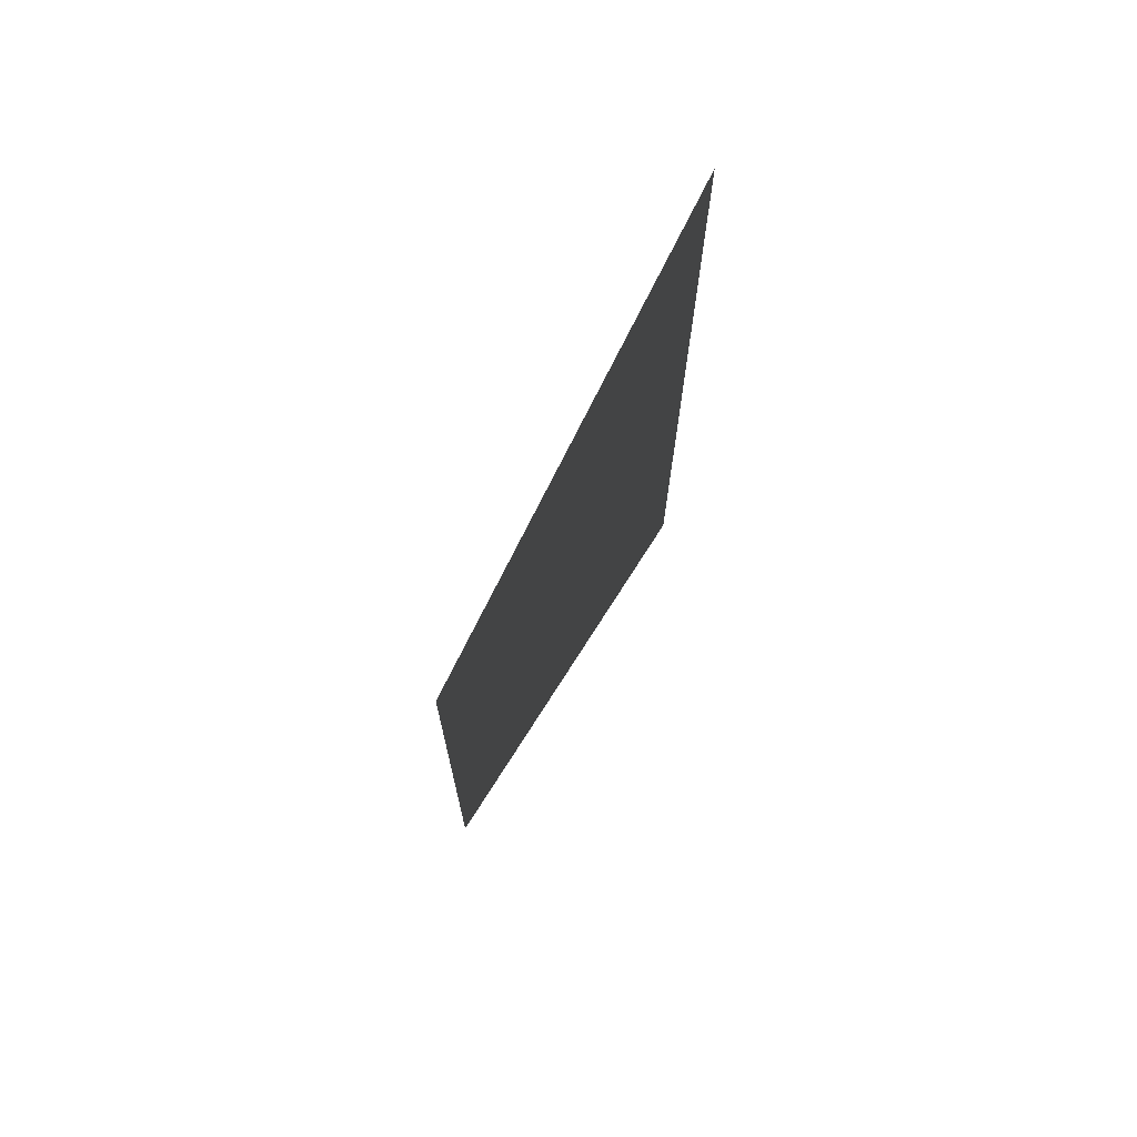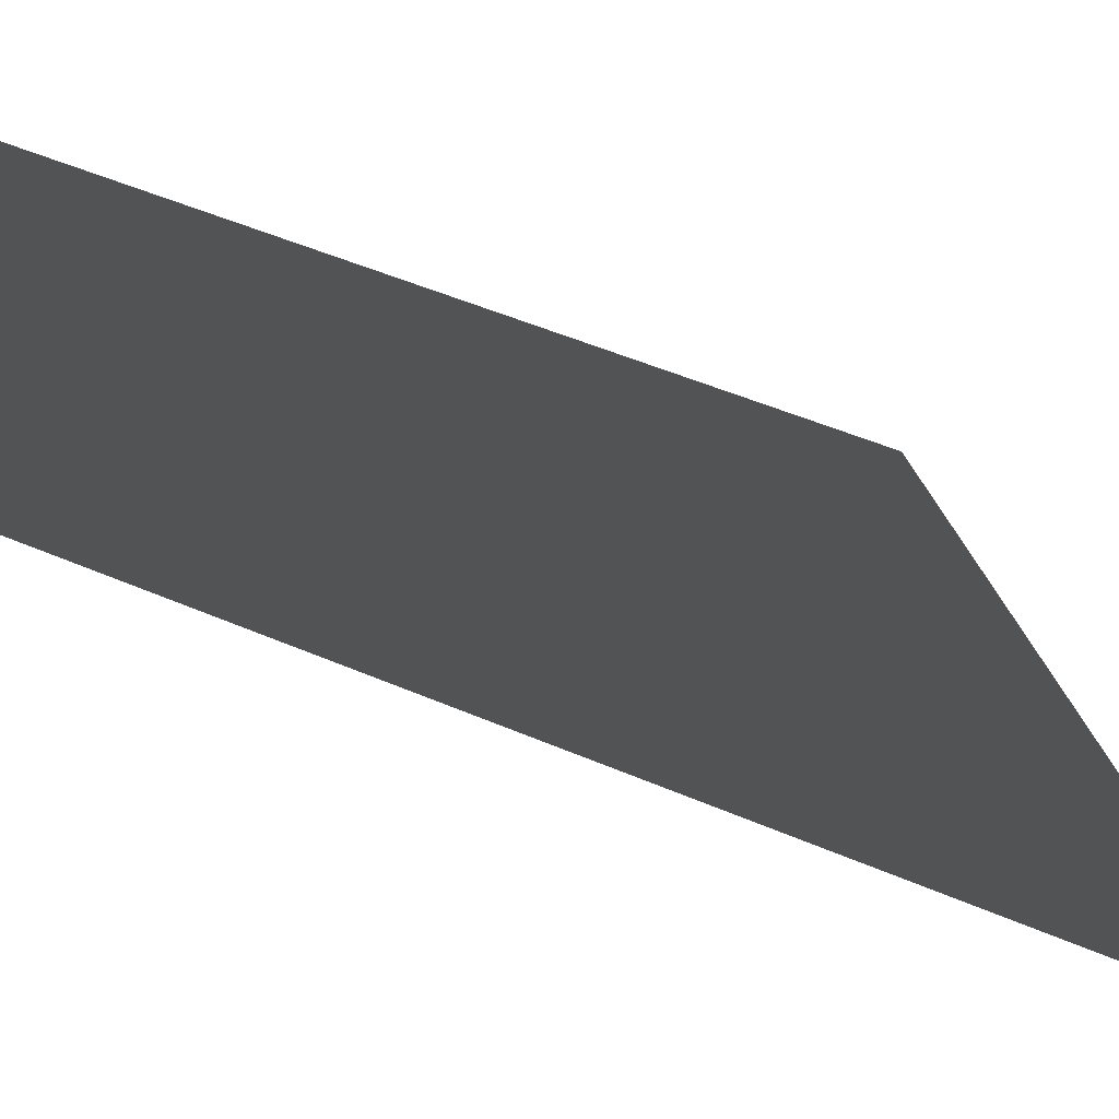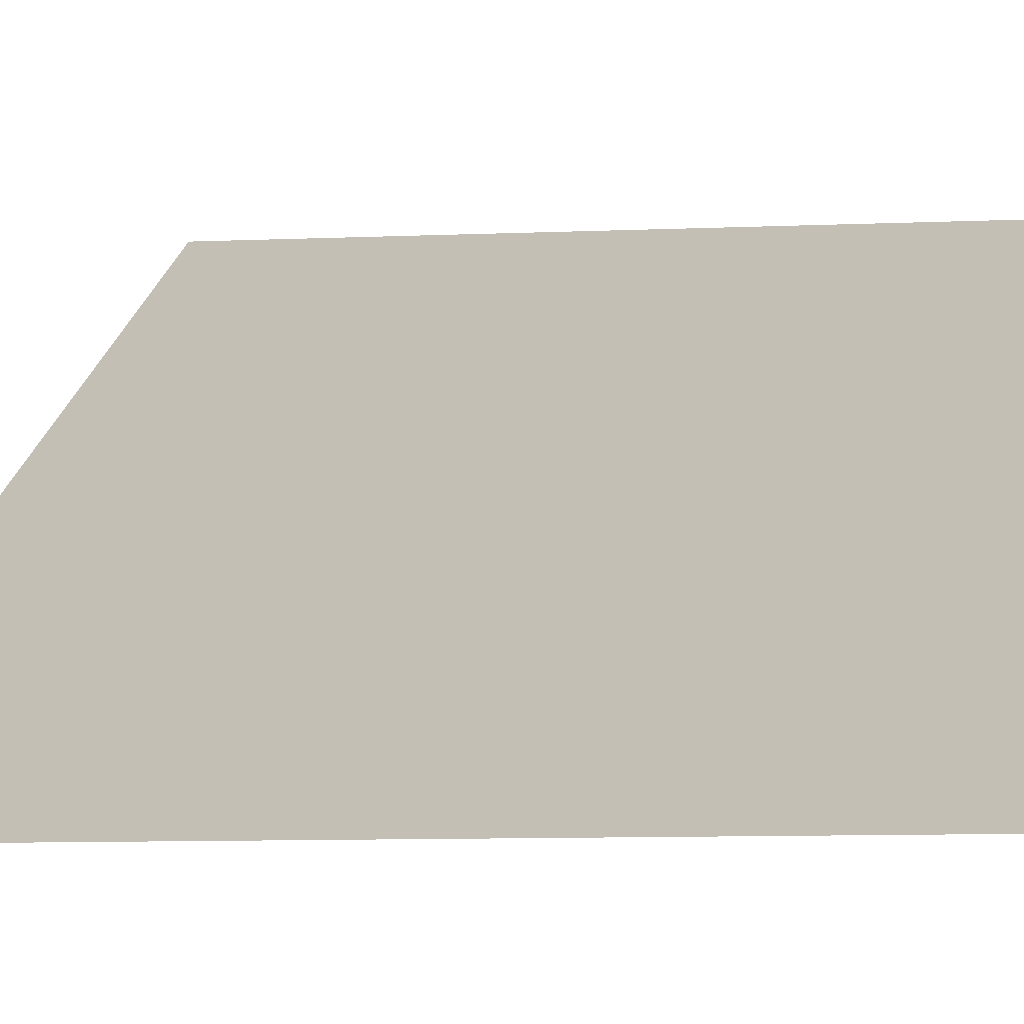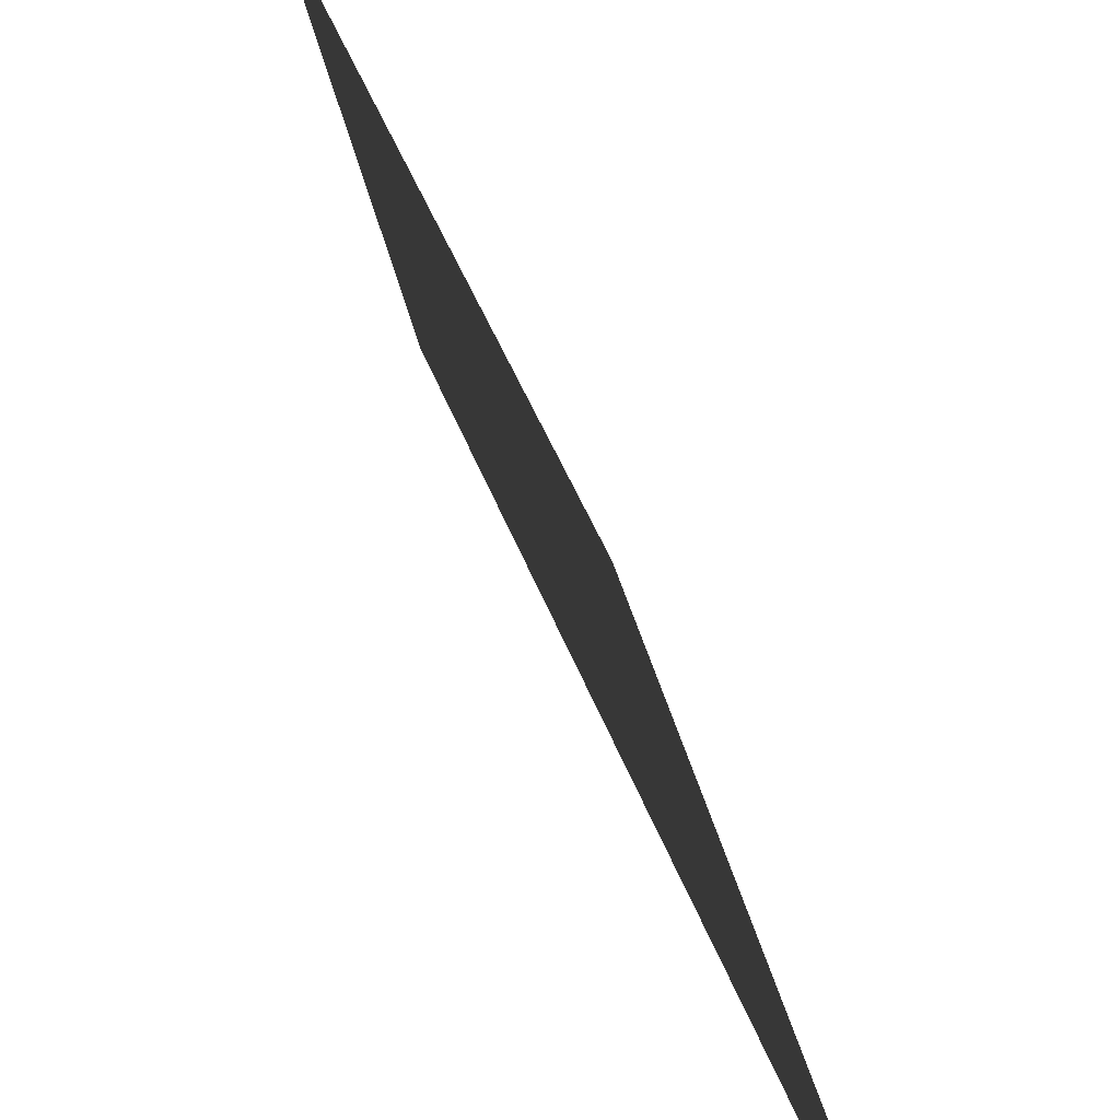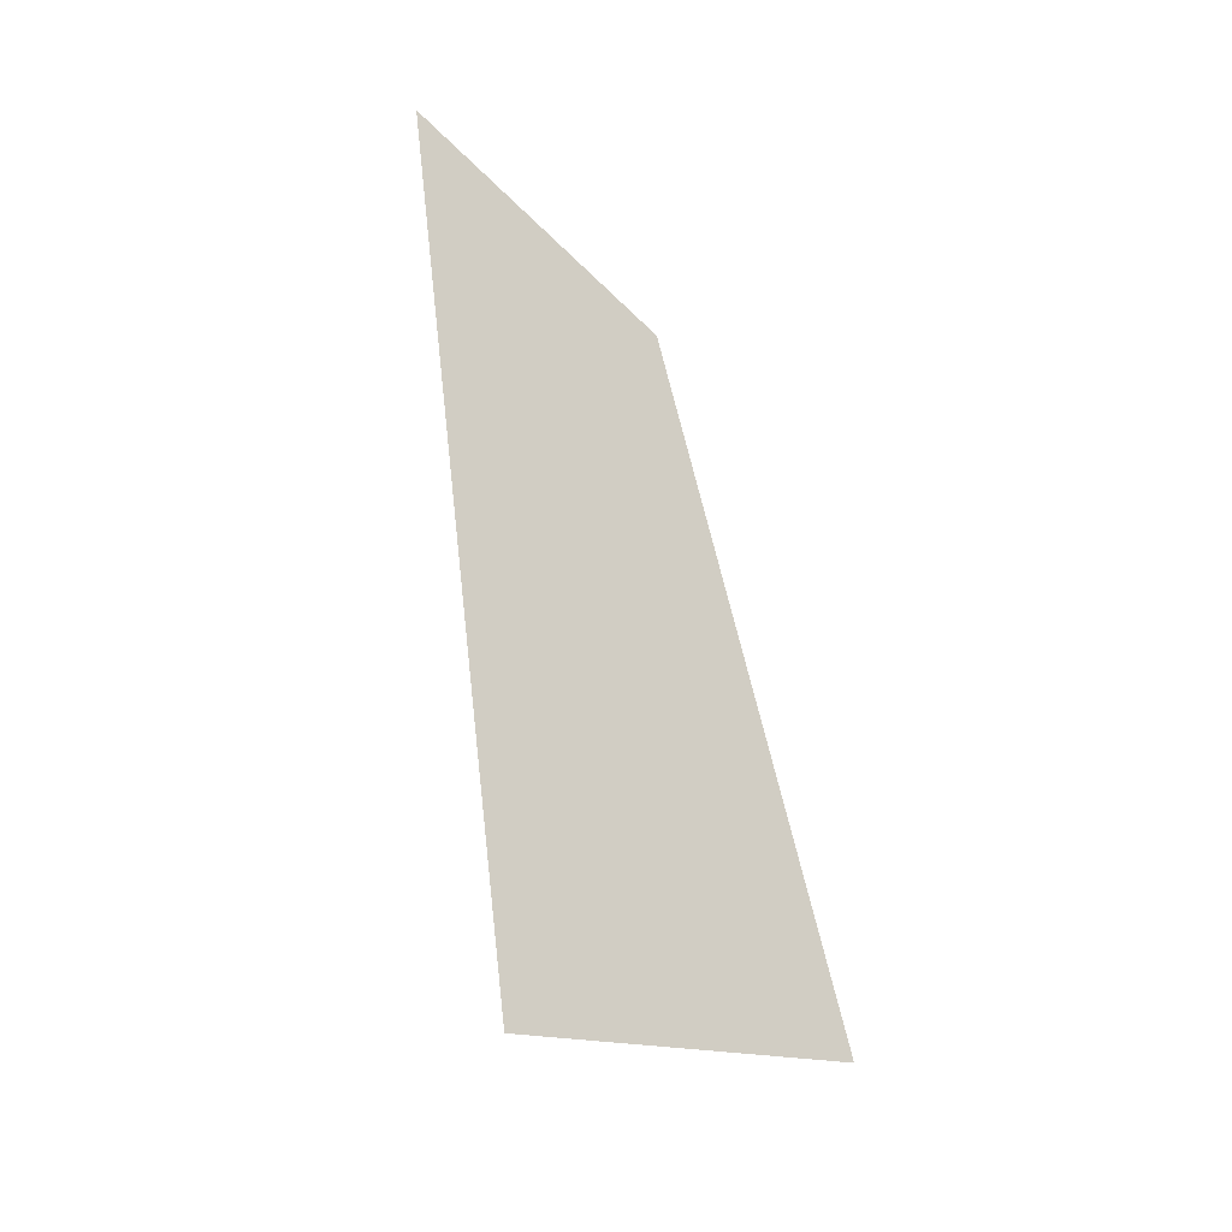
<metadata>
{"format":"obj","ext":"obj","renderer":"f3d","projection":"perspective","resolution":1024,"background":"white","views":[{"elev":72.6,"azim":-135.7,"up":"+Z"},{"elev":44.3,"azim":-62.7,"up":"+Y"},{"elev":-21.2,"azim":91.9,"up":"+Y"},{"elev":44.3,"azim":-19.3,"up":"+Y"},{"elev":-7.5,"azim":12.3,"up":"+Y"}]}
</metadata>
<code>
v -0.05158 0.181 0.1826
v -0.05515 0.1891 -0.3075
v 0.03517 -0.1891 -0.3801
v 0.03516 -0.1891 0.3801
v -0.05158 0.181 0.1826
v 0.03516 -0.1891 0.3801
v 0.03517 -0.1891 -0.3801
v -0.05515 0.1891 -0.3075
g glass_frontL_10899_467
f 1 3 2
f 1 4 3
f 5 7 6
f 5 8 7

</code>
